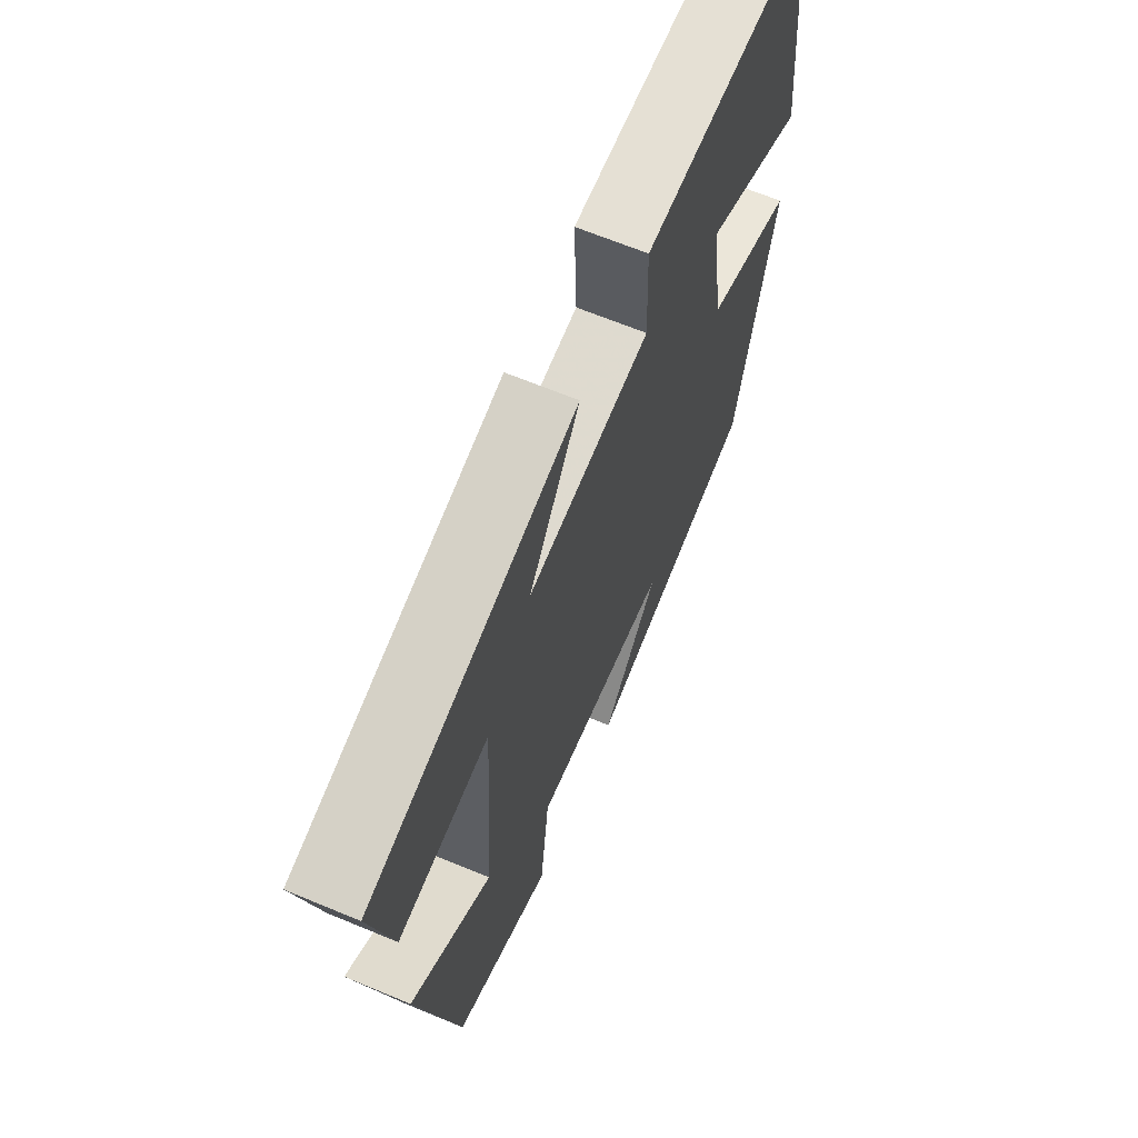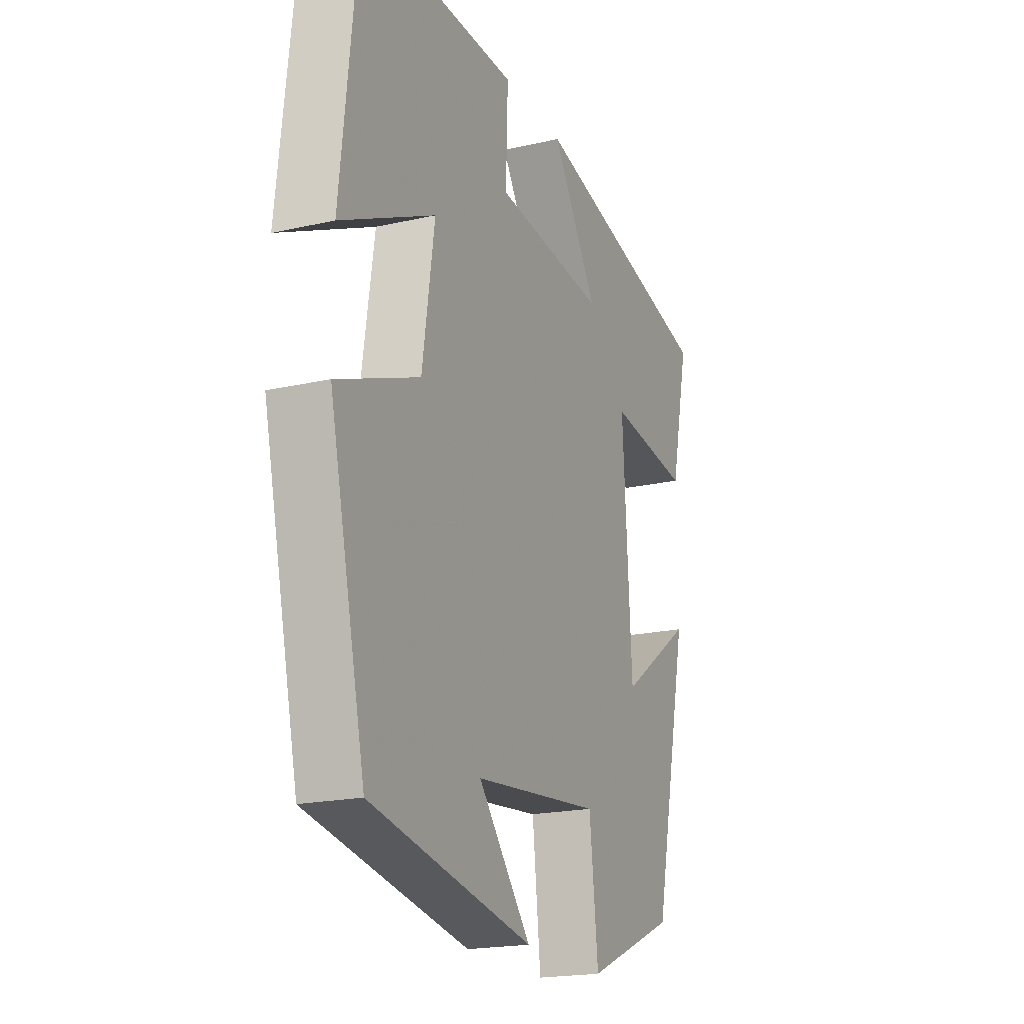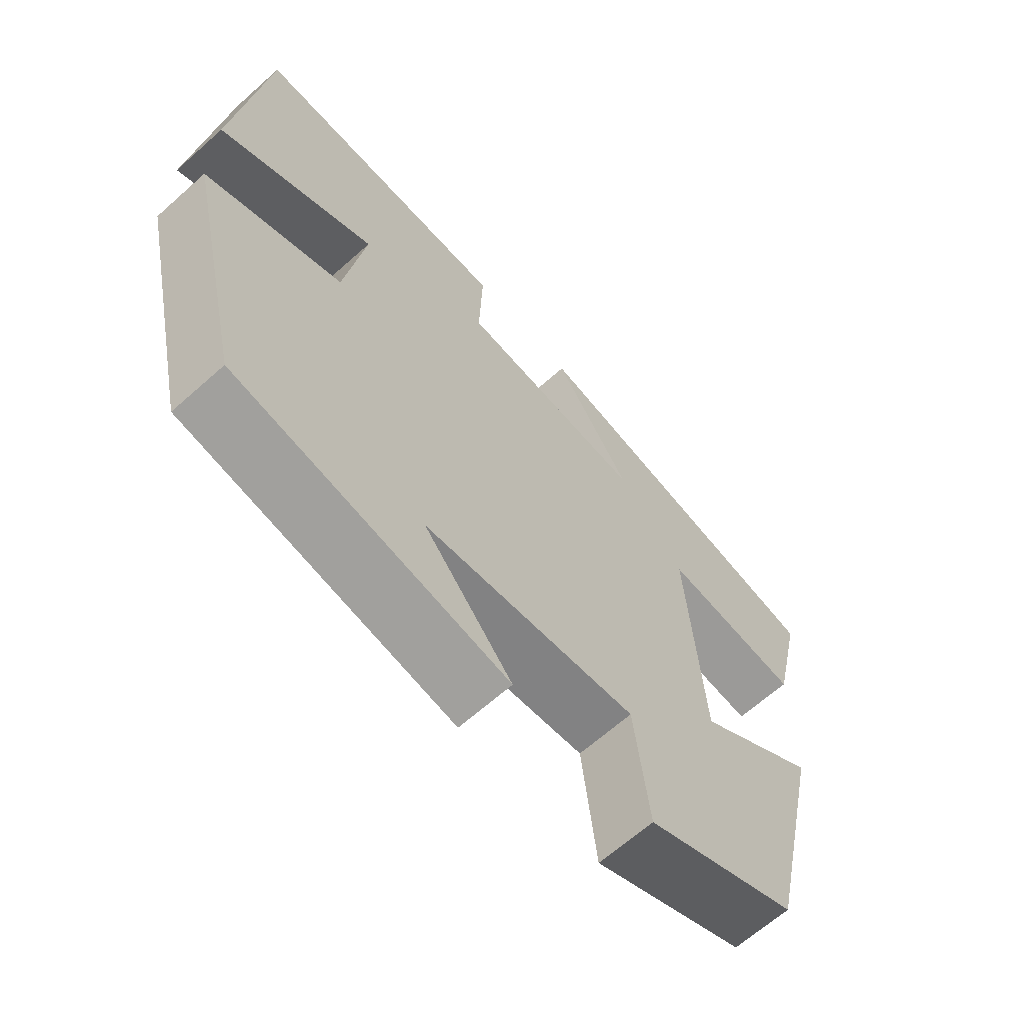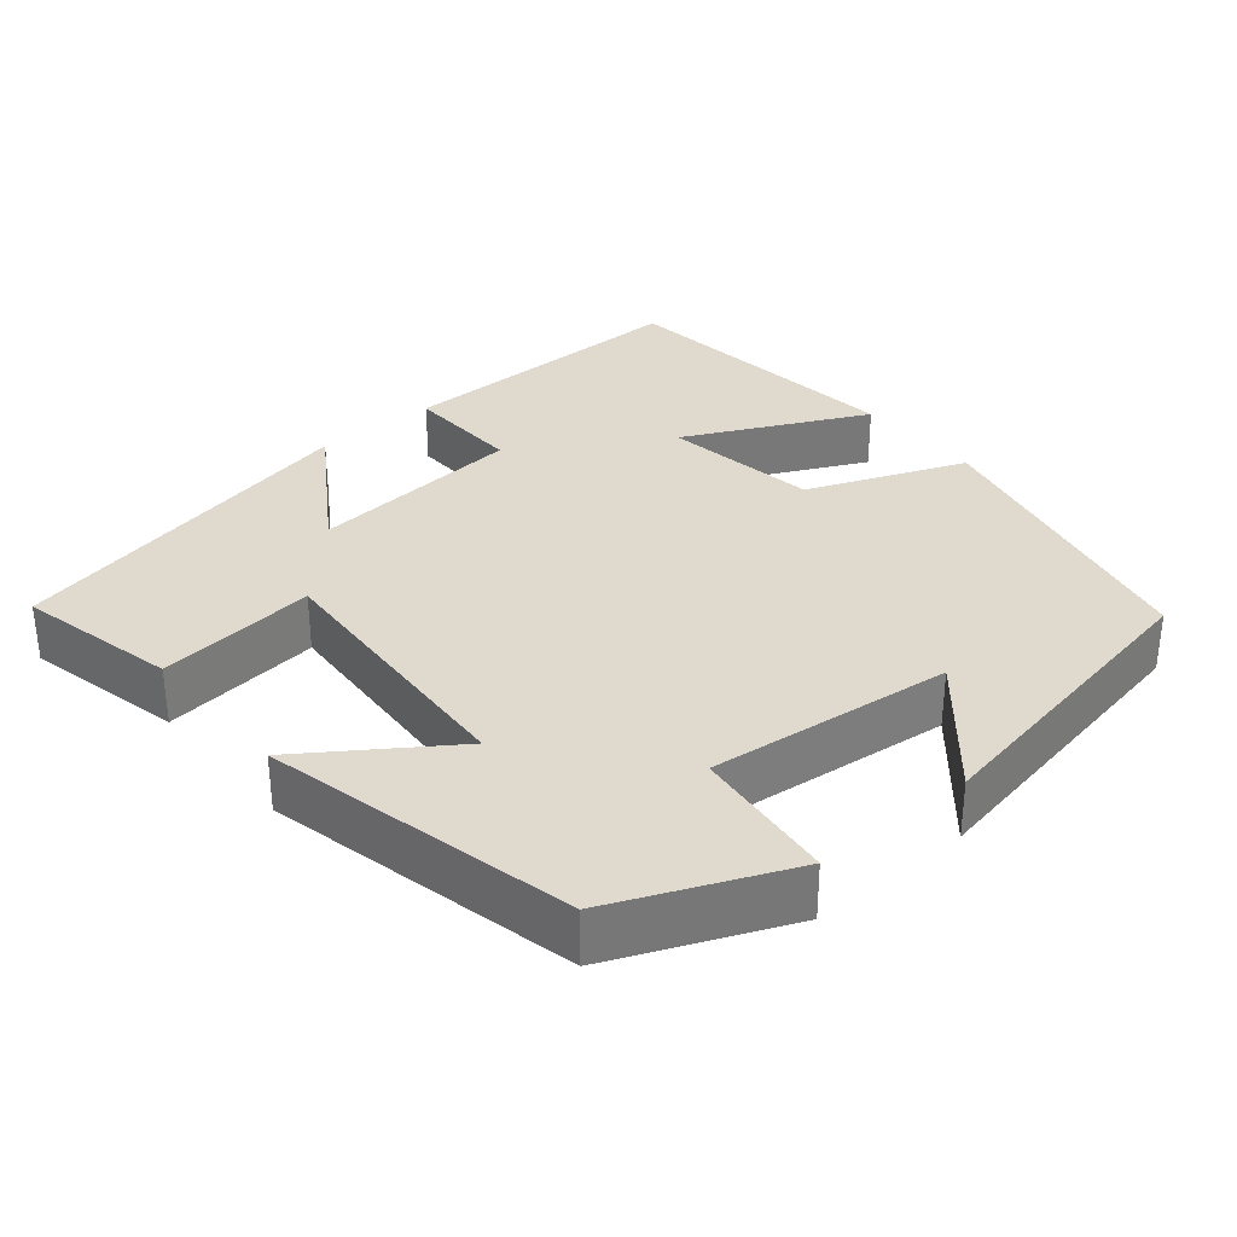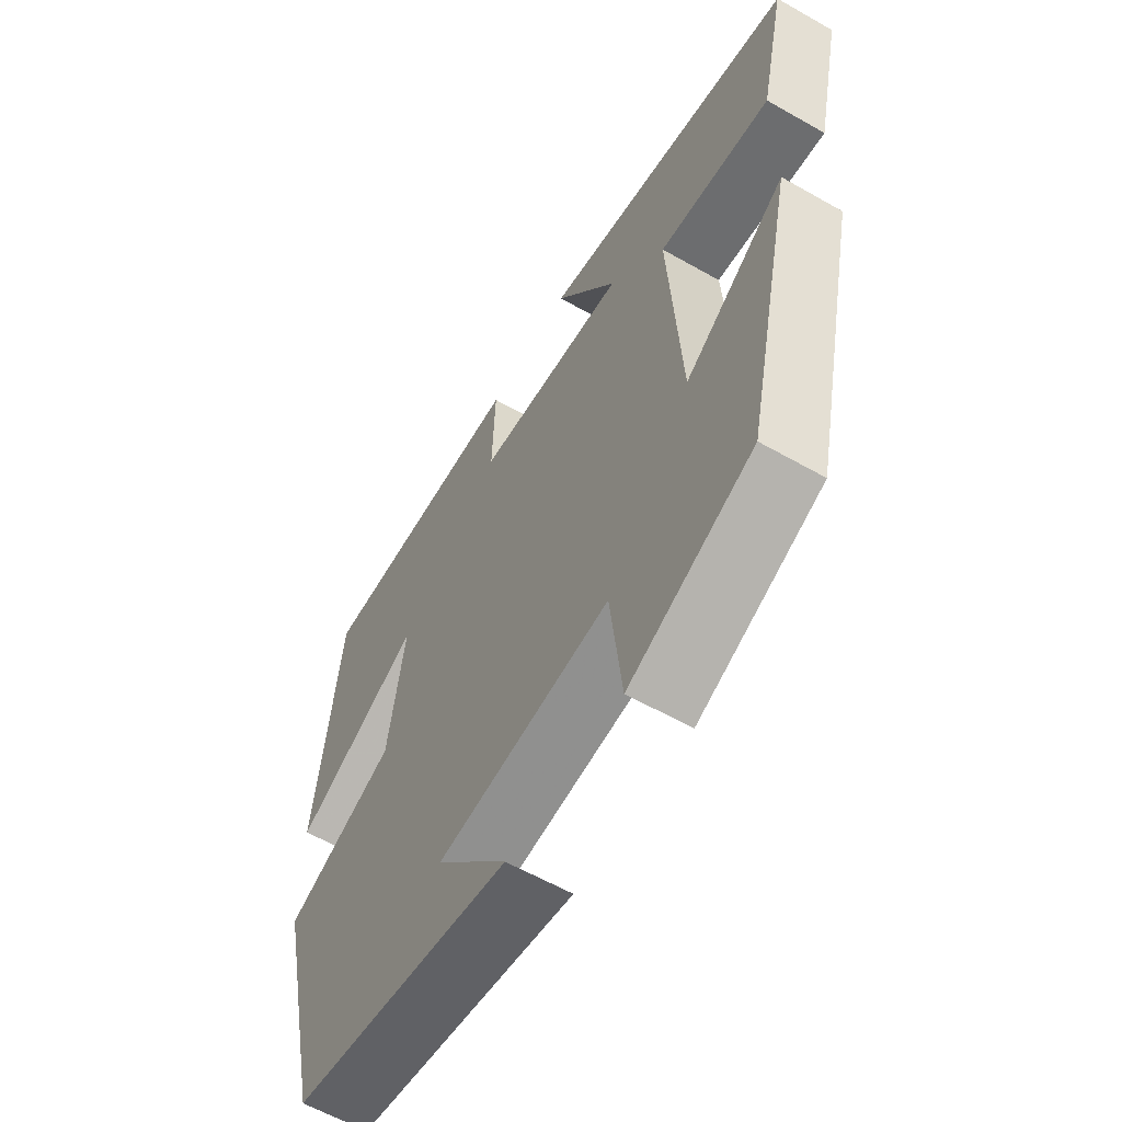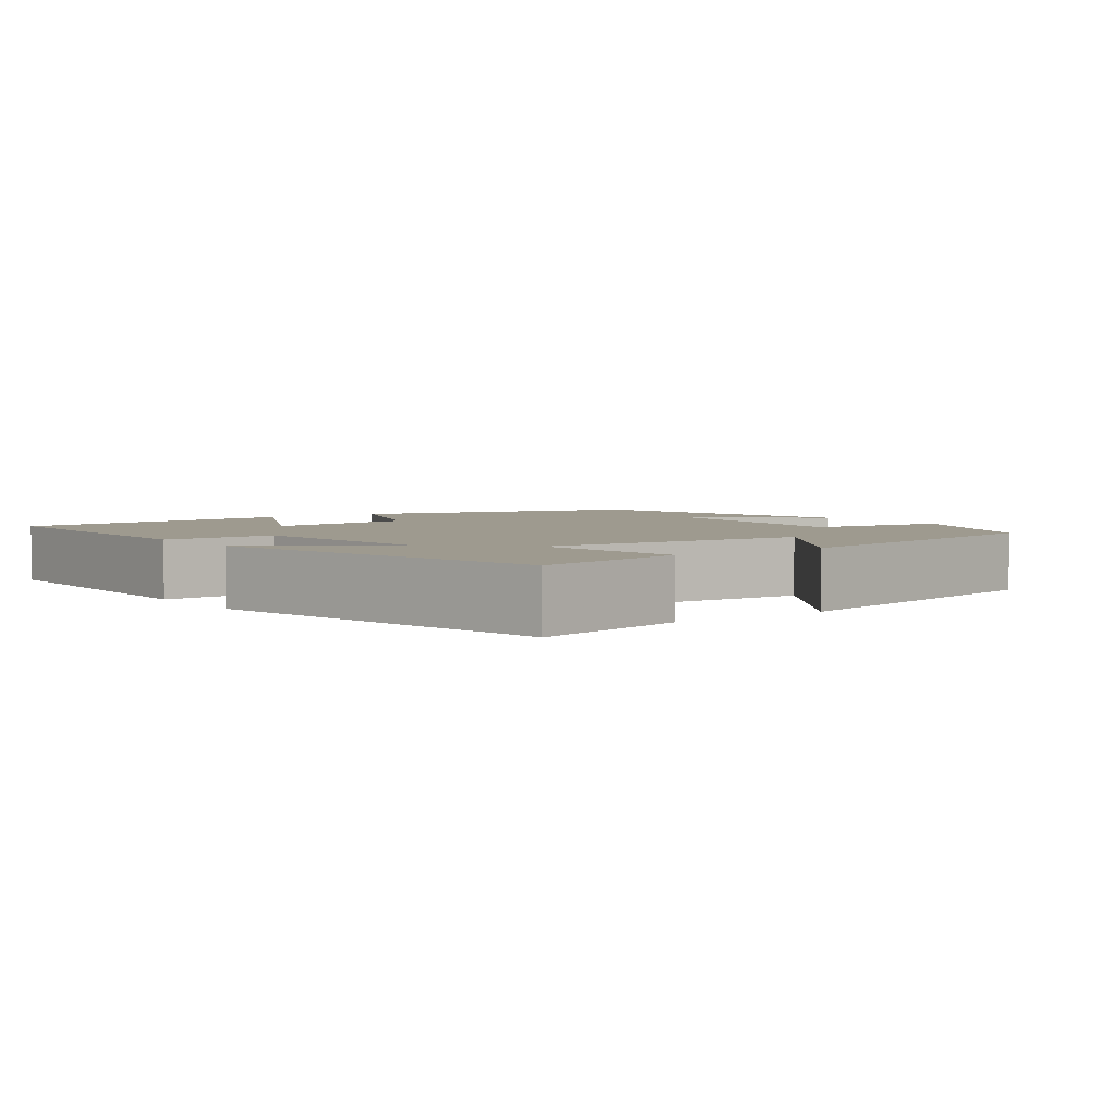
<metadata>
{"format":"obj","ext":"obj","renderer":"f3d","projection":"perspective","resolution":1024,"background":"white","views":[{"elev":65.7,"azim":112.7,"up":"+Z"},{"elev":-19.8,"azim":-67.2,"up":"+Z"},{"elev":-65.2,"azim":-48.1,"up":"+Z"},{"elev":32.8,"azim":140.0,"up":"+Y"},{"elev":-59.8,"azim":59.7,"up":"+Z"},{"elev":3.7,"azim":53.8,"up":"+Y"}]}
</metadata>
<code>
v 0.546 0.07 0.401
v 0.5 0.07 0.198
v 0.297 0.07 0.221
v 0.319 0.07 -0.133
v 0.5 0.07 -0.008
v 0.411 0.07 -0.405
v 0.189 0.07 -0.5
v 0.168 0.07 -0.316
v -0.144 0.07 -0.35
v -0.015 0.07 -0.5
v -0.412 0.07 -0.428
v -0.5 0.07 -0.045
v -0.3 0.07 0.035
v -0.27 0.07 0.233
v -0.5 0.07 0.121
v -0.458 0.07 0.501
v -0.073 0.07 0.5
v -0.078 0.07 0.351
v 0.196 0.07 0.327
v 0.083 0.07 0.5
v 0.546 0 0.401
v 0.5 0 0.198
v 0.297 0 0.221
v 0.319 0 -0.133
v 0.5 0 -0.008
v 0.411 0 -0.405
v 0.189 0 -0.5
v 0.168 0 -0.316
v -0.144 0 -0.35
v -0.015 0 -0.5
v -0.412 0 -0.428
v -0.5 0 -0.045
v -0.3 0 0.035
v -0.27 0 0.233
v -0.5 0 0.121
v -0.458 0 0.501
v -0.073 0 0.5
v -0.078 0 0.351
v 0.196 0 0.327
v 0.083 0 0.5
f 1 2 3
f 20 1 3
f 19 20 3
f 18 19 3 4
f 16 17 18
f 15 16 18
f 14 15 18
f 13 14 18 4
f 12 13 4
f 9 10 11 12
f 8 9 12 4
f 6 7 8
f 5 6 8
f 4 5 8
f 23 22 21
f 23 21 40
f 23 40 39
f 24 23 39 38
f 38 37 36
f 38 36 35
f 38 35 34
f 24 38 34 33
f 24 33 32
f 32 31 30 29
f 24 32 29 28
f 28 27 26
f 28 26 25
f 28 25 24
f 1 21 22 2
f 2 22 23 3
f 3 23 24 4
f 4 24 25 5
f 5 25 26 6
f 6 26 27 7
f 7 27 28 8
f 8 28 29 9
f 9 29 30 10
f 10 30 31 11
f 11 31 32 12
f 12 32 33 13
f 13 33 34 14
f 14 34 35 15
f 15 35 36 16
f 16 36 37 17
f 17 37 38 18
f 18 38 39 19
f 19 39 40 20
f 20 40 21 1

</code>
